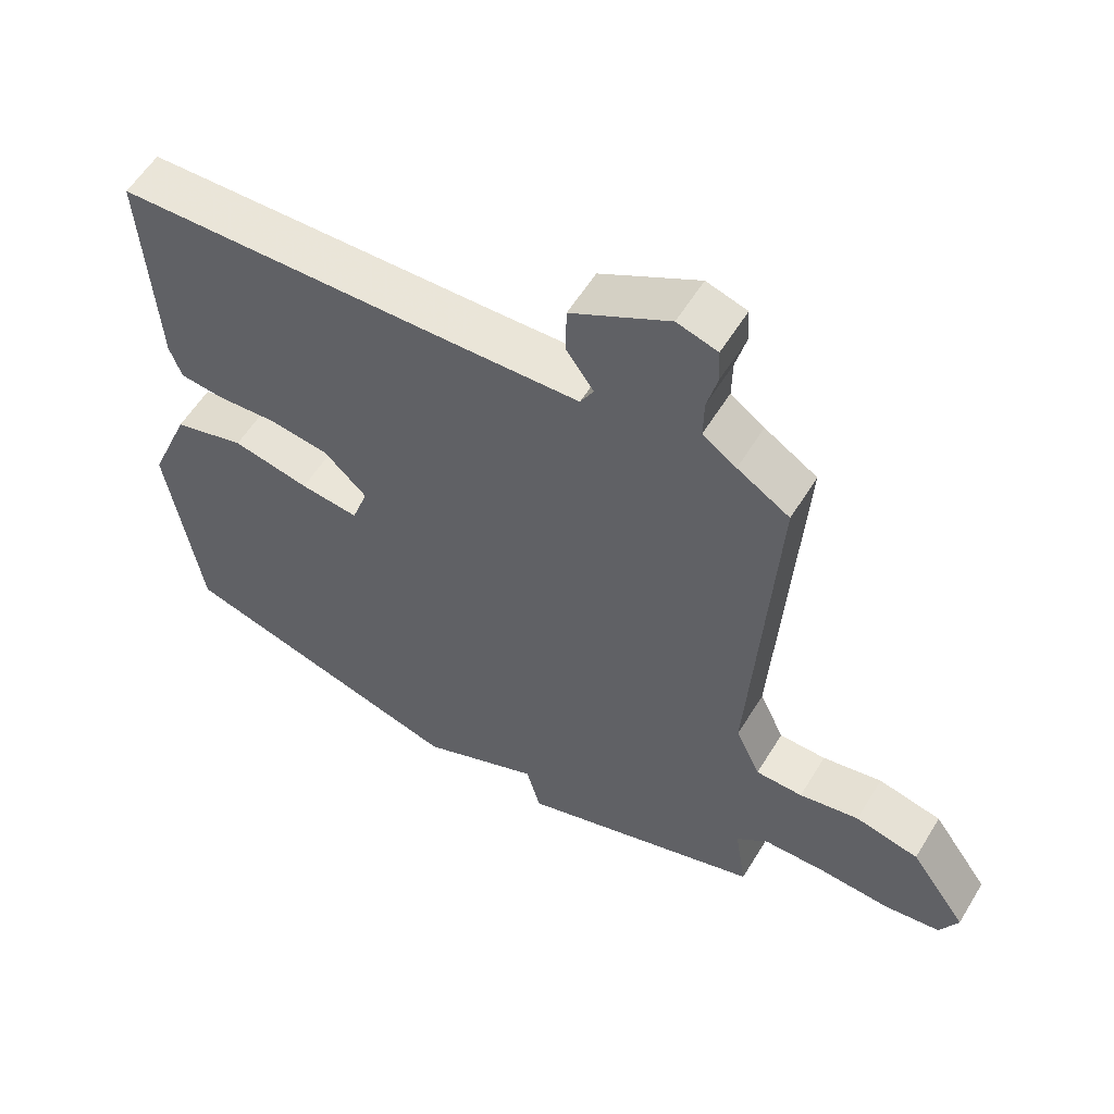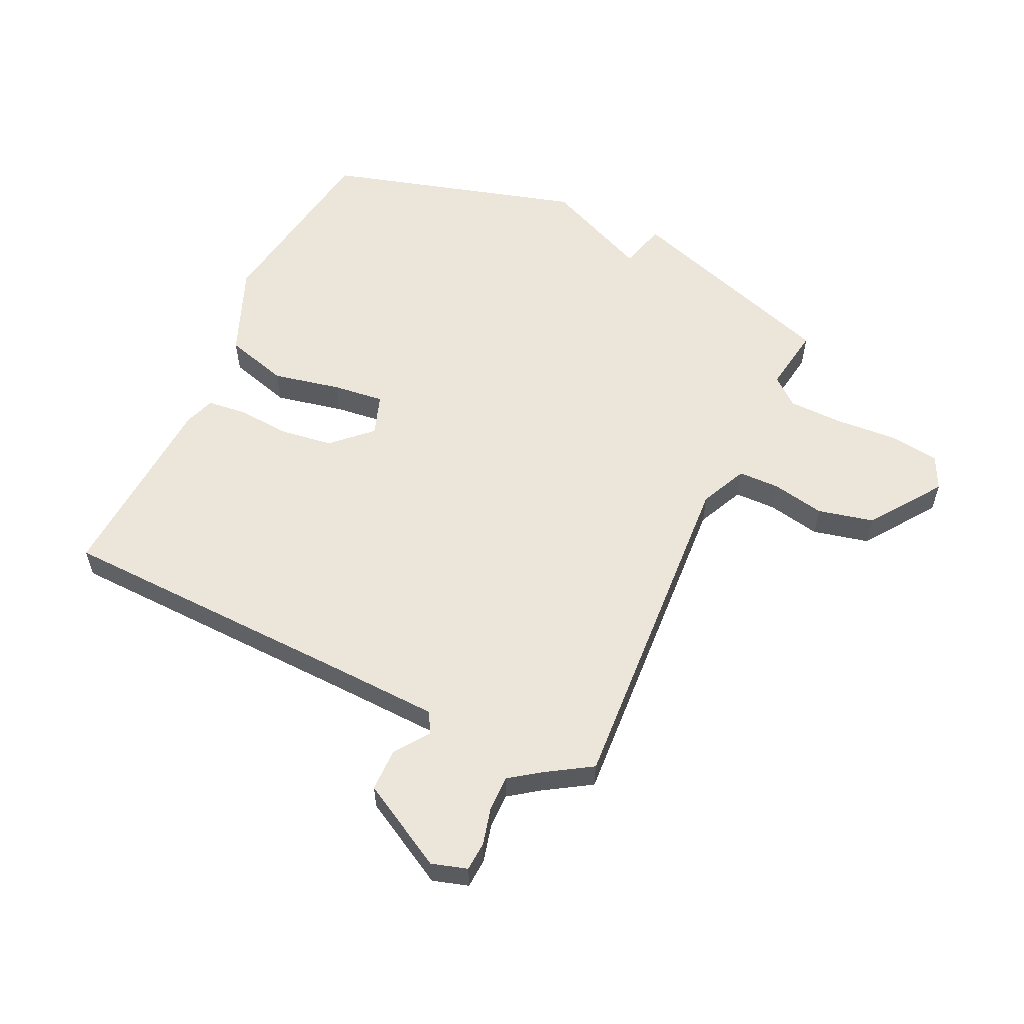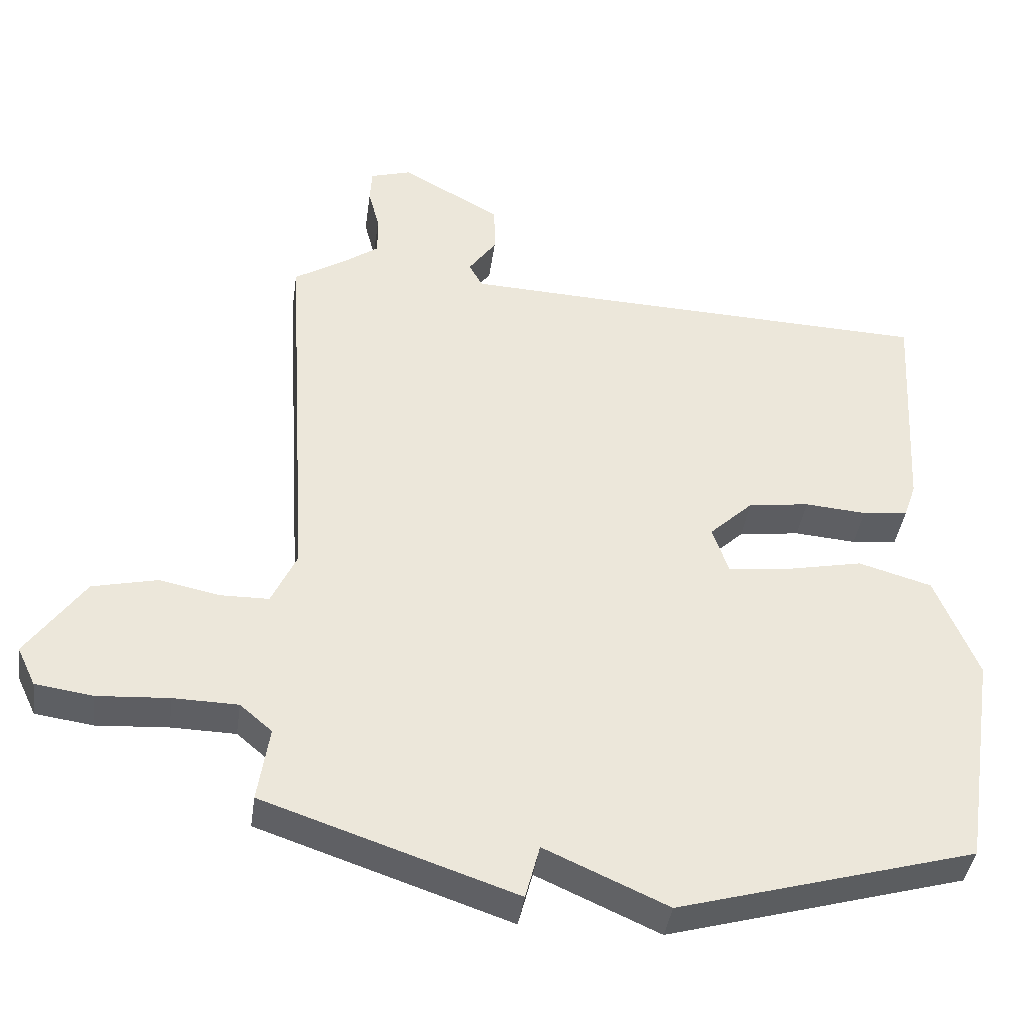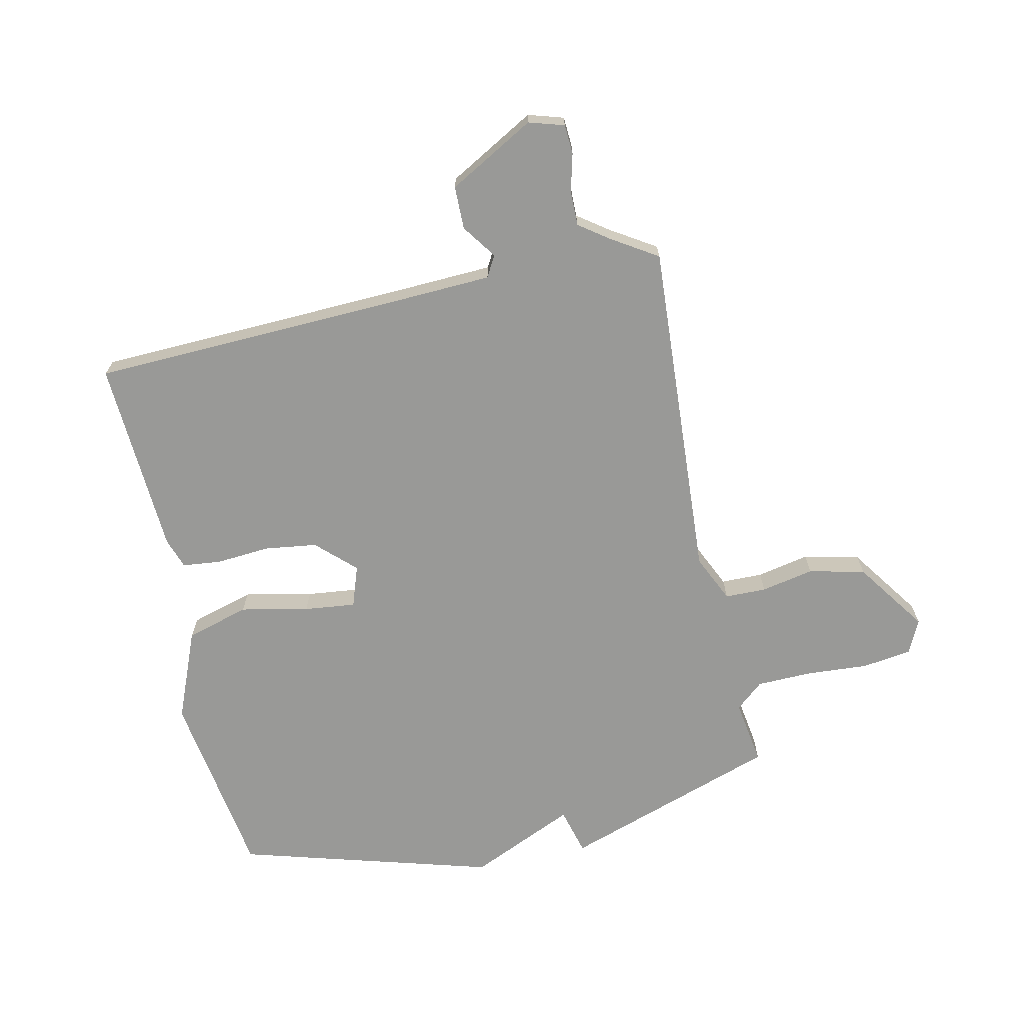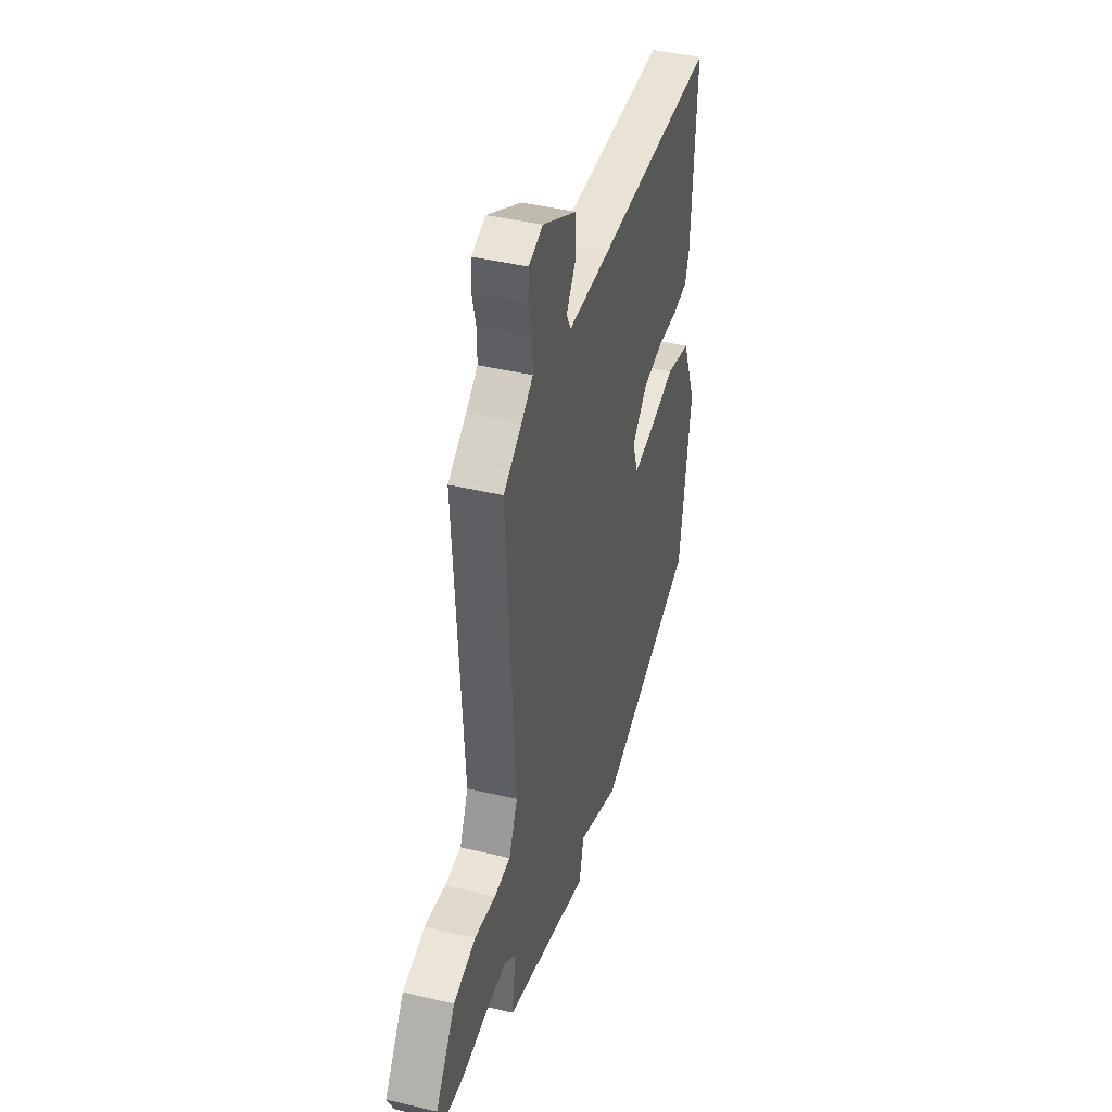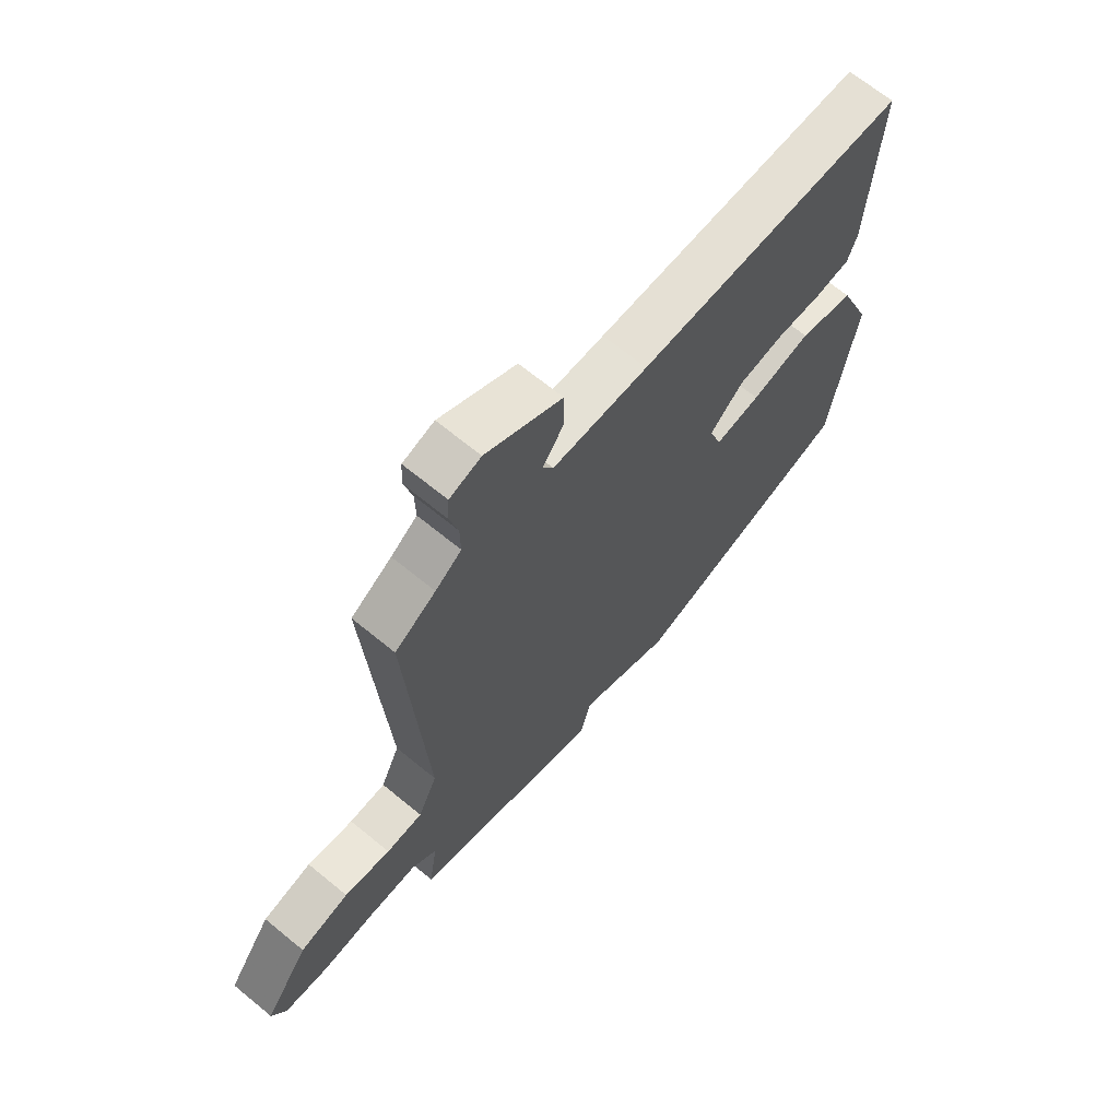
<metadata>
{"format":"obj","ext":"obj","renderer":"f3d","projection":"perspective","resolution":1024,"background":"white","views":[{"elev":57.5,"azim":31.2,"up":"+Z"},{"elev":56.8,"azim":25.1,"up":"+Y"},{"elev":-40.5,"azim":172.1,"up":"+Z"},{"elev":-68.8,"azim":12.3,"up":"+Y"},{"elev":42.8,"azim":105.8,"up":"+Z"},{"elev":67.6,"azim":129.4,"up":"+Z"}]}
</metadata>
<code>
v 0.5 0.07 0.5
v 0.464 0.07 -0.079
v 0.501 0.07 -0.159
v 0.571 0.07 -0.16
v 0.66 0.07 -0.142
v 0.755 0.07 -0.164
v 0.84 0.07 -0.285
v 0.813 0.07 -0.342
v 0.729 0.07 -0.354
v 0.624 0.07 -0.347
v 0.53 0.07 -0.349
v 0.483 0.07 -0.389
v 0.5 0.07 -0.5
v 0.133 0.07 -0.624
v 0.112 0.07 -0.544
v -0.067 0.07 -0.624
v -0.5 0.07 -0.5
v -0.549 0.07 -0.178
v -0.487 0.07 -0.025
v -0.38 0.07 0.006
v -0.265 0.07 -0.018
v -0.178 0.07 -0.028
v -0.154 0.07 0.042
v -0.218 0.07 0.103
v -0.307 0.07 0.115
v -0.397 0.07 0.108
v -0.463 0.07 0.115
v -0.481 0.07 0.167
v -0.5 0.07 0.5
v 0.017 0.07 0.519
v 0.2 0.07 0.527
v 0.22 0.07 0.563
v 0.179 0.07 0.621
v 0.18 0.07 0.694
v 0.326 0.07 0.776
v 0.386 0.07 0.758
v 0.389 0.07 0.708
v 0.373 0.07 0.645
v 0.372 0.07 0.585
v 0.422 0.07 0.549
v 0.5 0 0.5
v 0.464 0 -0.079
v 0.501 0 -0.159
v 0.571 0 -0.16
v 0.66 0 -0.142
v 0.755 0 -0.164
v 0.84 0 -0.285
v 0.813 0 -0.342
v 0.729 0 -0.354
v 0.624 0 -0.347
v 0.53 0 -0.349
v 0.483 0 -0.389
v 0.5 0 -0.5
v 0.133 0 -0.624
v 0.112 0 -0.544
v -0.067 0 -0.624
v -0.5 0 -0.5
v -0.549 0 -0.178
v -0.487 0 -0.025
v -0.38 0 0.006
v -0.265 0 -0.018
v -0.178 0 -0.028
v -0.154 0 0.042
v -0.218 0 0.103
v -0.307 0 0.115
v -0.397 0 0.108
v -0.463 0 0.115
v -0.481 0 0.167
v -0.5 0 0.5
v 0.017 0 0.519
v 0.2 0 0.527
v 0.22 0 0.563
v 0.179 0 0.621
v 0.18 0 0.694
v 0.326 0 0.776
v 0.386 0 0.758
v 0.389 0 0.708
v 0.373 0 0.645
v 0.372 0 0.585
v 0.422 0 0.549
f 36 37 38
f 35 36 38
f 34 35 38
f 33 34 38
f 32 33 38
f 31 32 38 39
f 28 29 30
f 27 28 30
f 26 27 30
f 25 26 30
f 24 25 30 31
f 31 39 40
f 24 31 40
f 23 24 40
f 19 20 21
f 18 19 21
f 17 18 21
f 16 17 21
f 15 16 21
f 15 21 22
f 12 13 14 15
f 15 22 23
f 12 15 23
f 11 12 23
f 8 9 10
f 7 8 10
f 6 7 10
f 5 6 10
f 4 5 10
f 3 4 10 11
f 2 3 11 23
f 1 2 23 40
f 78 77 76
f 78 76 75
f 78 75 74
f 78 74 73
f 78 73 72
f 79 78 72 71
f 70 69 68
f 70 68 67
f 70 67 66
f 70 66 65
f 71 70 65 64
f 80 79 71
f 80 71 64
f 80 64 63
f 61 60 59
f 61 59 58
f 61 58 57
f 61 57 56
f 61 56 55
f 62 61 55
f 55 54 53 52
f 63 62 55
f 63 55 52
f 63 52 51
f 50 49 48
f 50 48 47
f 50 47 46
f 50 46 45
f 50 45 44
f 51 50 44 43
f 63 51 43 42
f 80 63 42 41
f 1 41 42 2
f 2 42 43 3
f 3 43 44 4
f 4 44 45 5
f 5 45 46 6
f 6 46 47 7
f 7 47 48 8
f 8 48 49 9
f 9 49 50 10
f 10 50 51 11
f 11 51 52 12
f 12 52 53 13
f 13 53 54 14
f 14 54 55 15
f 15 55 56 16
f 16 56 57 17
f 17 57 58 18
f 18 58 59 19
f 19 59 60 20
f 20 60 61 21
f 21 61 62 22
f 22 62 63 23
f 23 63 64 24
f 24 64 65 25
f 25 65 66 26
f 26 66 67 27
f 27 67 68 28
f 28 68 69 29
f 29 69 70 30
f 30 70 71 31
f 31 71 72 32
f 32 72 73 33
f 33 73 74 34
f 34 74 75 35
f 35 75 76 36
f 36 76 77 37
f 37 77 78 38
f 38 78 79 39
f 39 79 80 40
f 40 80 41 1

</code>
